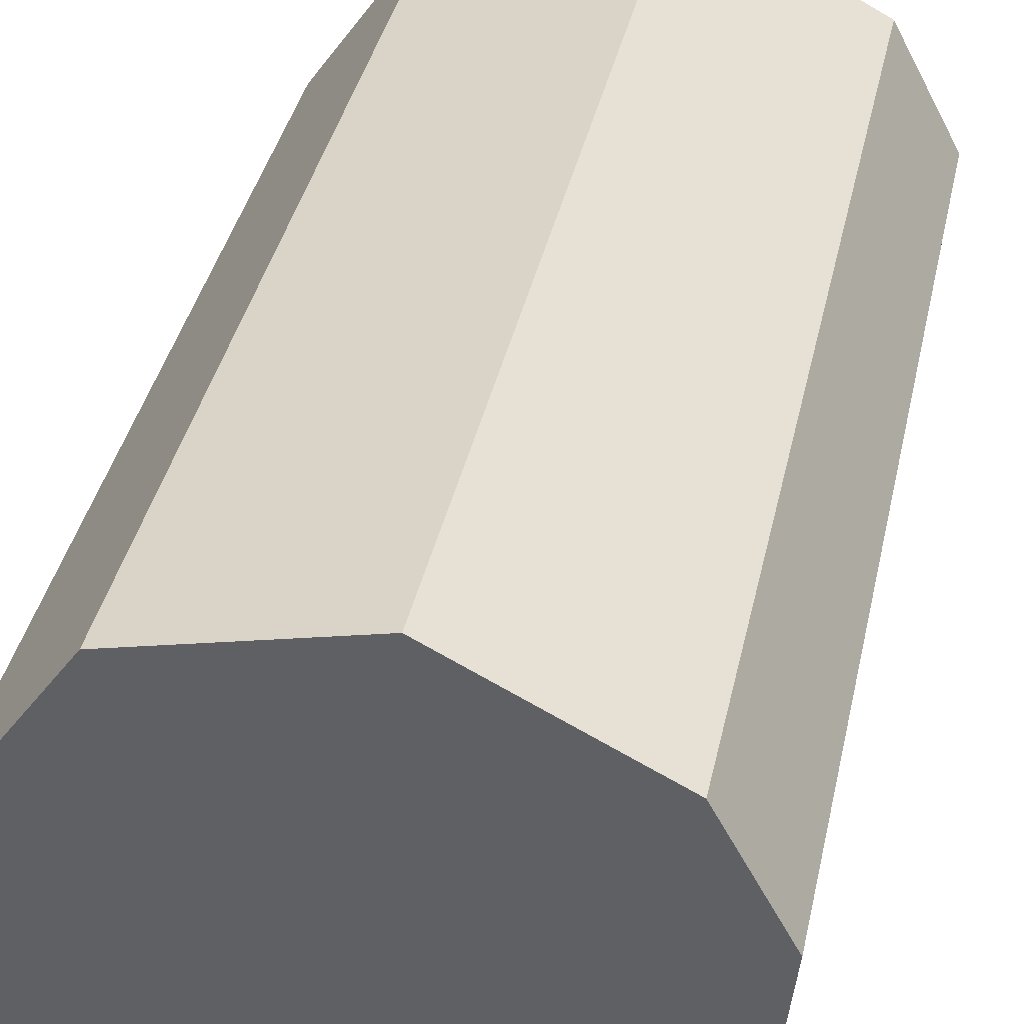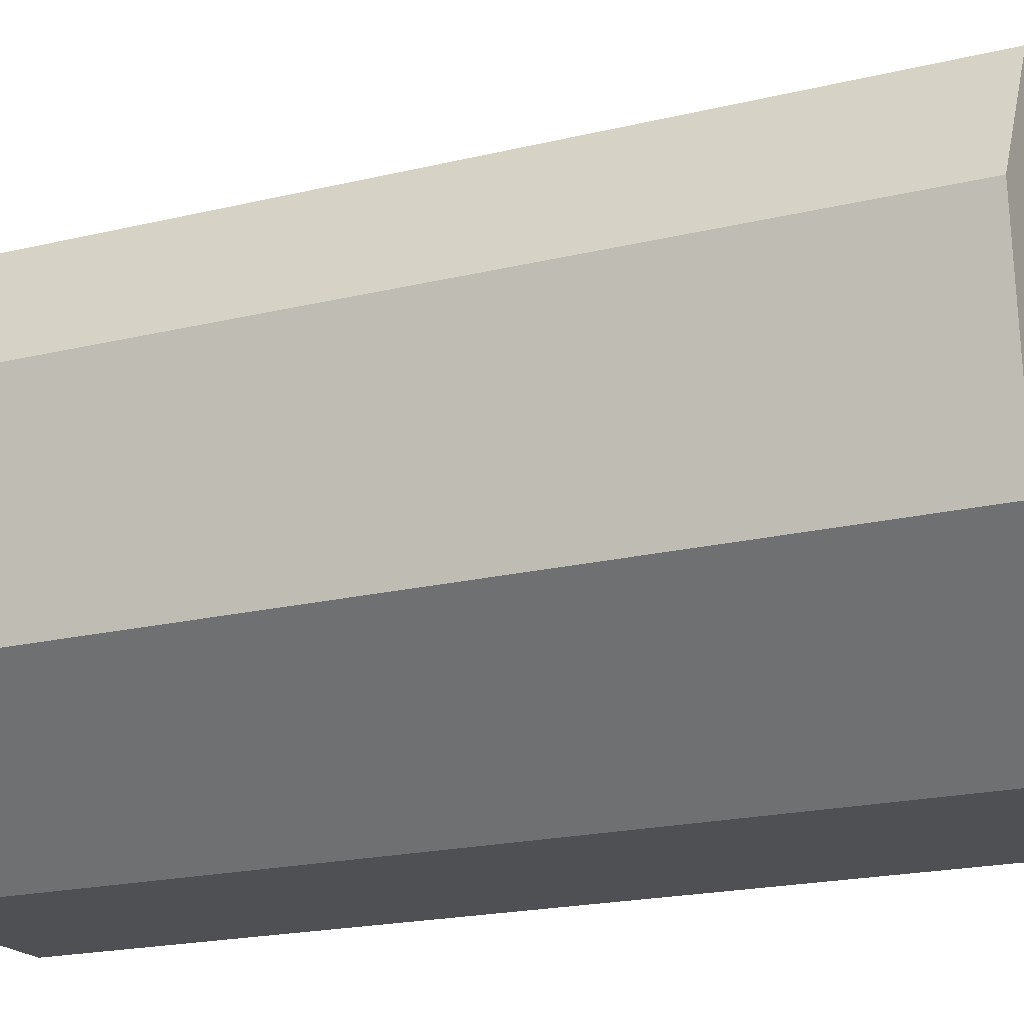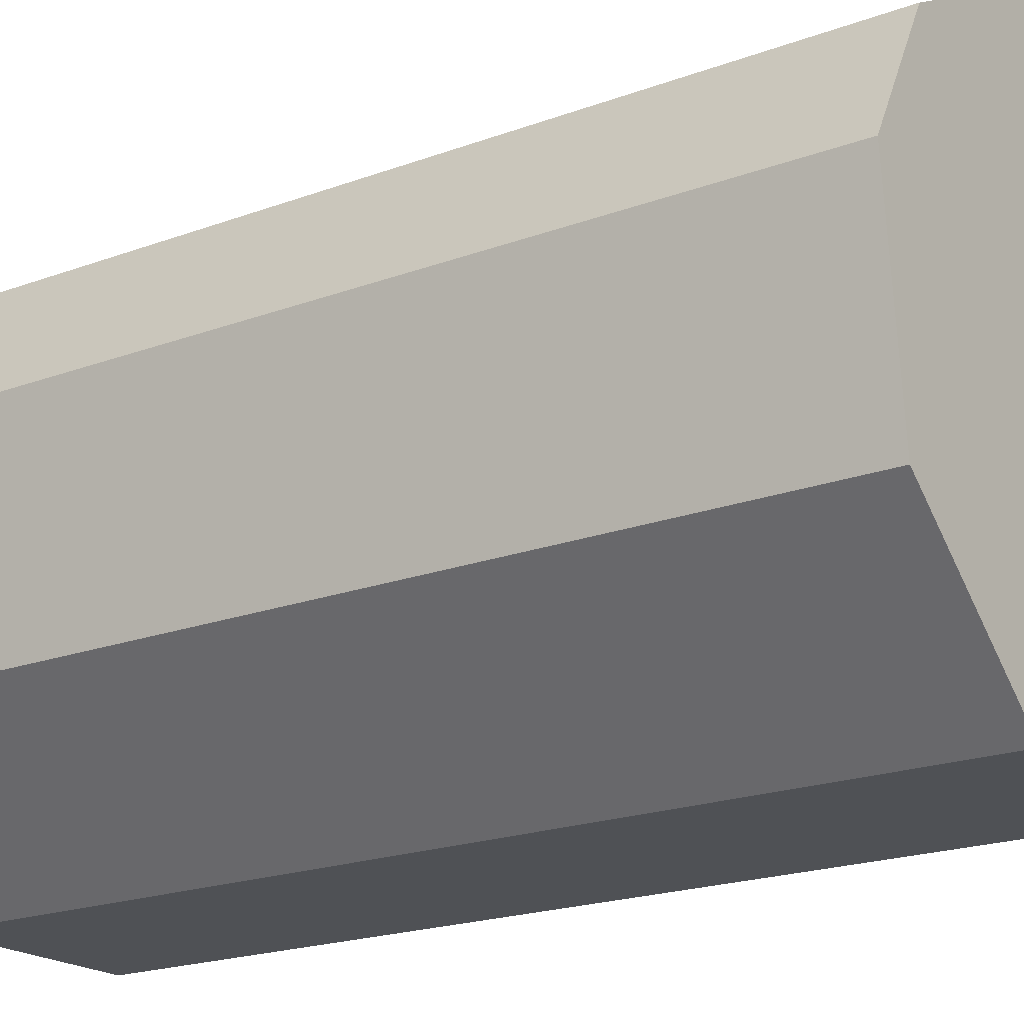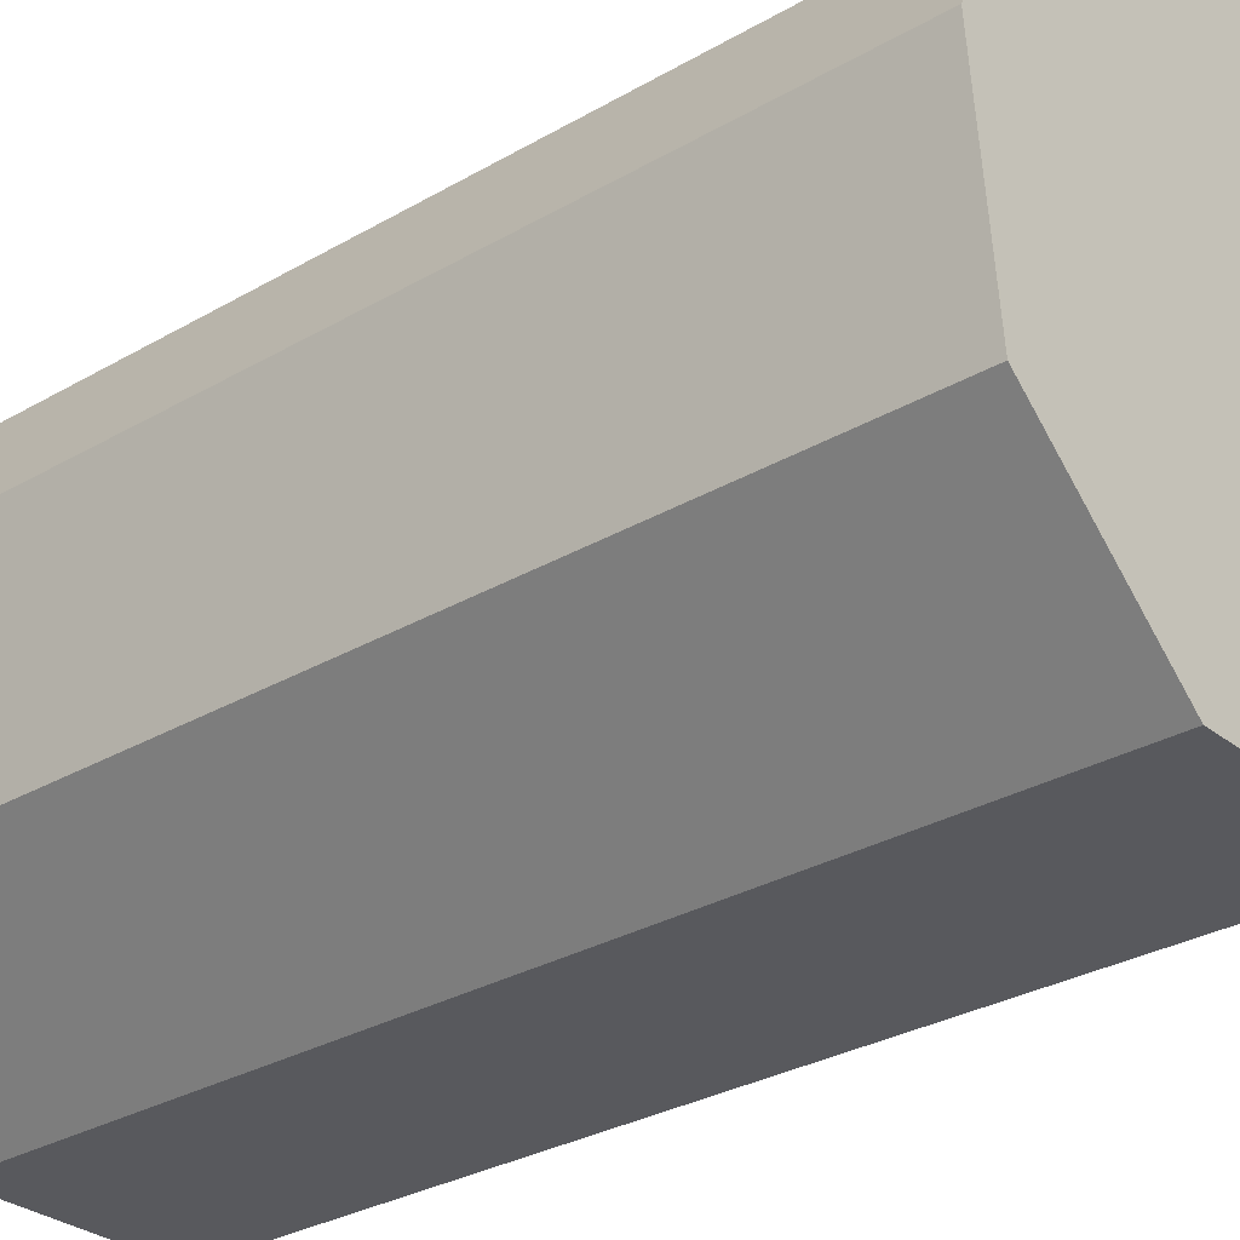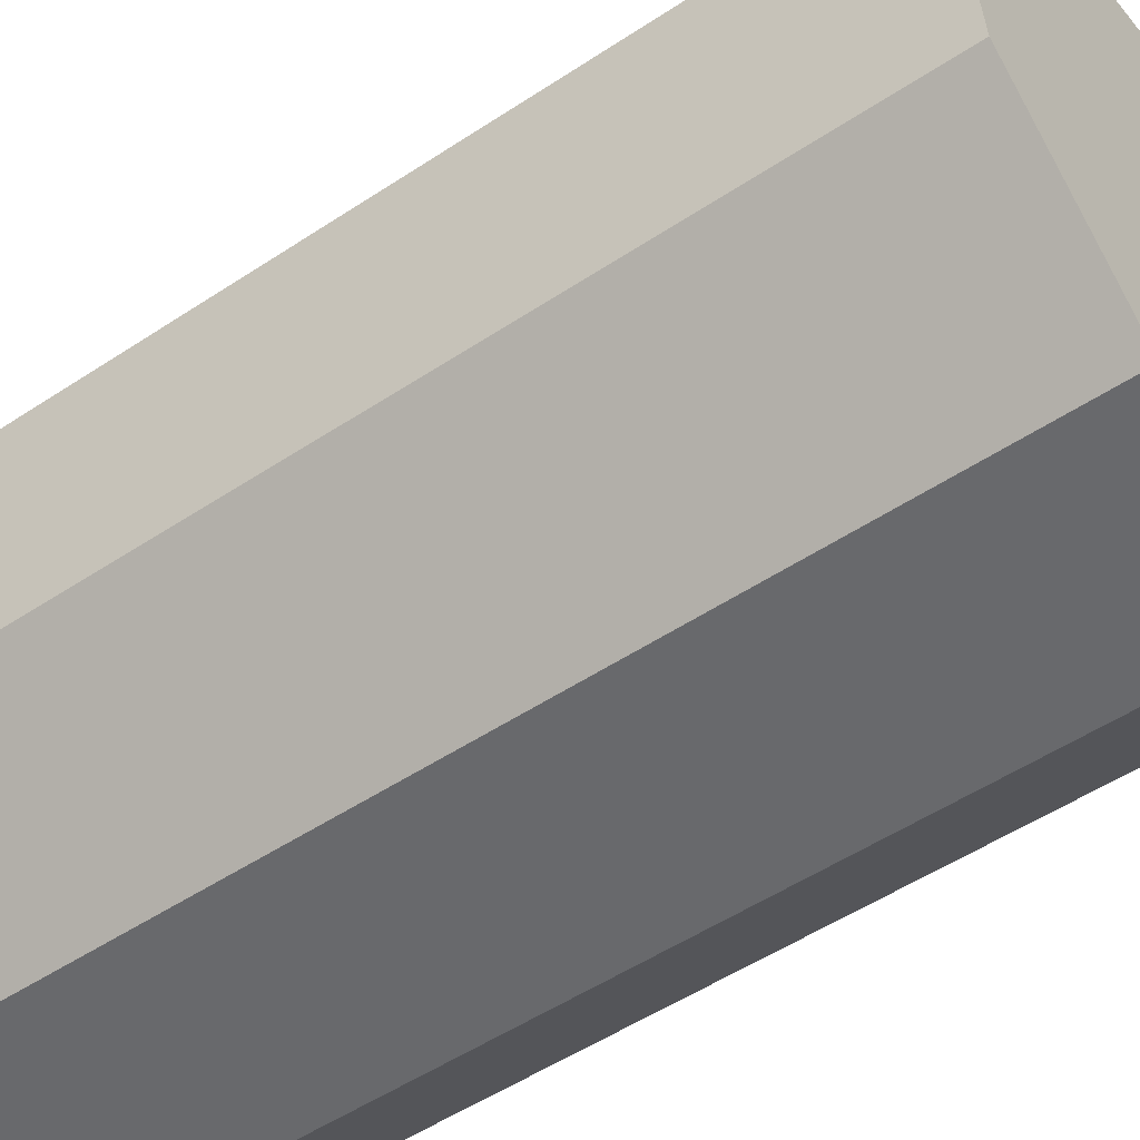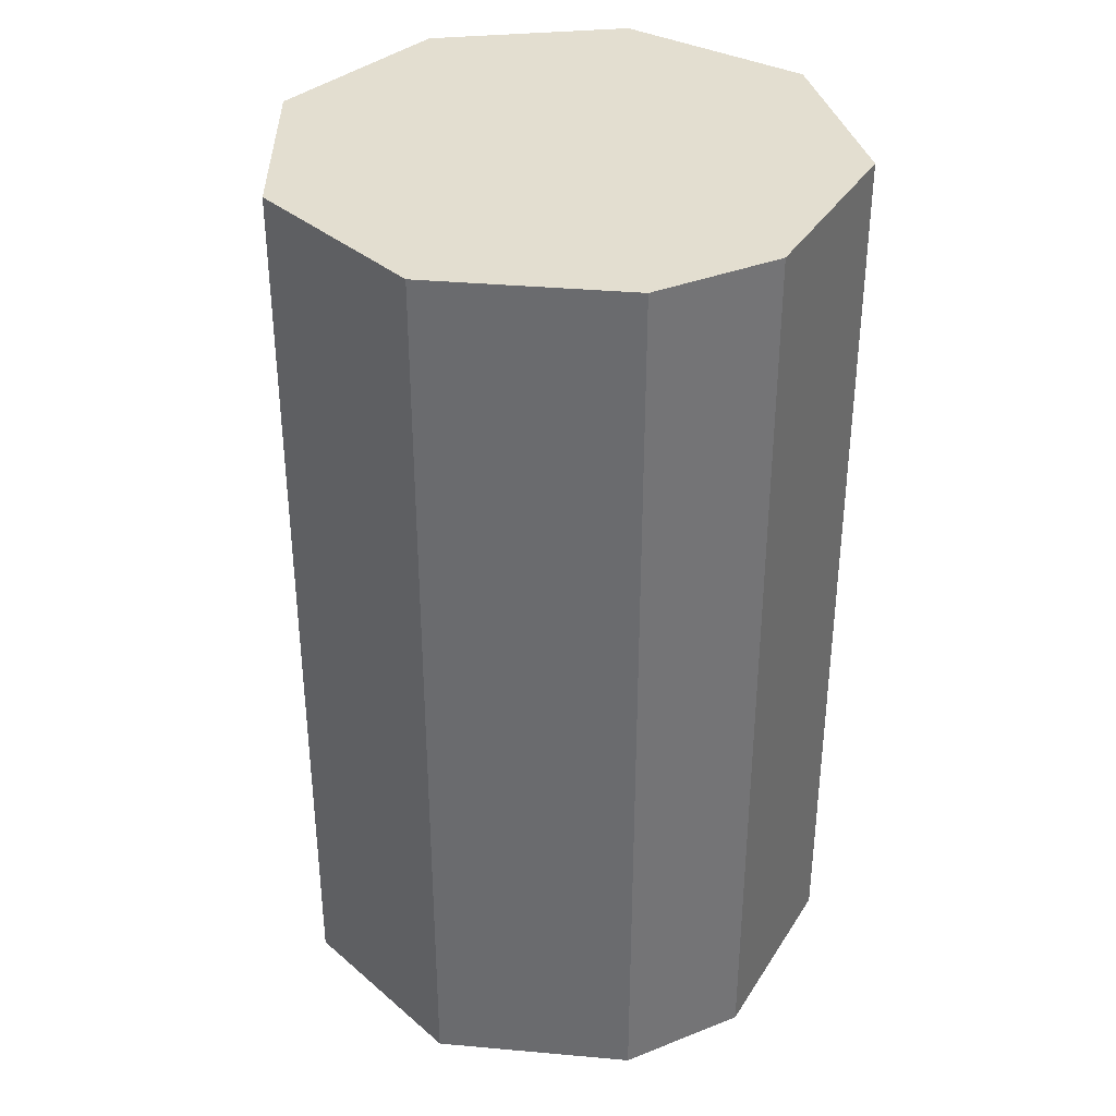
<metadata>
{"format":"obj","ext":"obj","renderer":"f3d","projection":"perspective","resolution":1024,"background":"white","views":[{"elev":38.3,"azim":12.1,"up":"+Z"},{"elev":-19.0,"azim":115.1,"up":"+Z"},{"elev":-19.5,"azim":125.2,"up":"+Z"},{"elev":-29.7,"azim":130.6,"up":"+Z"},{"elev":-52.7,"azim":-54.6,"up":"+Z"},{"elev":35.7,"azim":34.4,"up":"+Y"}]}
</metadata>
<code>
v  0.143 25.35 -1.235
v  4.807 25.35 -9.226
v  0.637 25.35 -5.503
v  10.4 25.35 -9.219
v  0 25.35 1.552e-15
v  0.33 25.35 0.475
v  1.543 25.35 2.218
v  3.165 25.35 4.548
v  14.56 25.35 -5.484
v  4.503 25.35 4.874
v  8.007 25.35 5.73
v  15.17 25.35 0.073
v  8.547 25.35 5.862
v  8.796 25.35 5.731
v  10.02 25.35 5.091
v  14.74 25.35 0.872
v  13.45 25.35 3.285
v  0.637 3.37e-16 -5.503
v  0 0 0
v  0.143 7.562e-17 -1.235
v  0.33 -2.909e-17 0.475
v  3.165 -2.785e-16 4.548
v  1.543 -1.358e-16 2.218
v  4.503 -2.984e-16 4.874
v  8.547 -3.589e-16 5.862
v  8.007 -3.509e-16 5.73
v  8.796 -3.509e-16 5.731
v  13.45 -2.011e-16 3.285
v  10.02 -3.117e-16 5.091
v  15.17 -4.47e-18 0.073
v  14.74 -5.339e-17 0.872
v  14.56 3.358e-16 -5.484
v  4.807 5.649e-16 -9.226
v  10.4 5.645e-16 -9.219
g defaultobject
f 1 2 3
f 2 1 4
f 4 1 5
f 4 5 6
f 4 6 7
f 4 7 8
f 4 8 9
f 9 8 10
f 9 10 11
f 9 11 12
f 12 11 13
f 12 13 14
f 12 14 15
f 12 15 16
f 16 15 17
f 18 1 3
f 1 18 5
f 5 18 19
f 19 18 20
f 19 6 5
f 6 19 7
f 7 19 8
f 8 19 21
f 8 21 22
f 22 21 23
f 22 10 8
f 10 22 11
f 11 22 13
f 13 22 24
f 13 24 25
f 25 24 26
f 25 14 13
f 14 25 15
f 15 25 17
f 17 25 27
f 17 27 28
f 28 27 29
f 28 16 17
f 16 28 12
f 12 28 30
f 30 28 31
f 30 9 12
f 9 30 32
f 33 3 2
f 3 33 18
f 32 4 9
f 4 32 34
f 34 2 4
f 2 34 33
f 30 34 32
f 34 30 31
f 34 31 28
f 34 28 33
f 33 28 29
f 33 29 18
f 18 29 27
f 18 27 25
f 18 25 26
f 18 26 24
f 18 24 20
f 20 24 22
f 20 22 23
f 20 23 21
f 20 21 19

</code>
